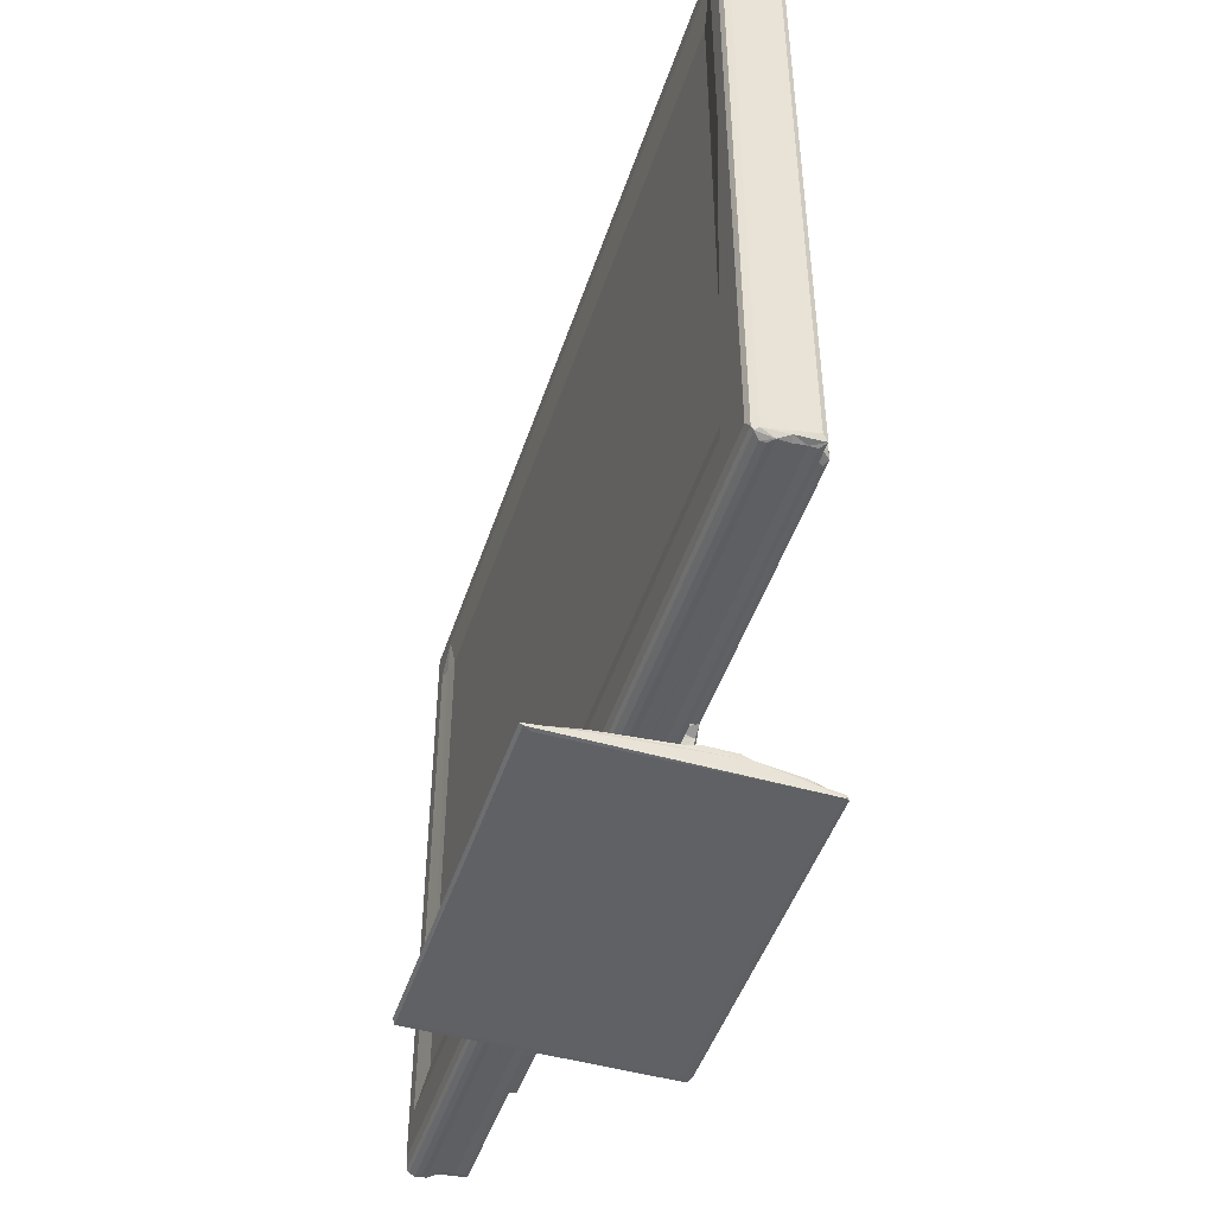
<metadata>
{"format":"obj","ext":"obj","renderer":"f3d","projection":"perspective","resolution":1024,"background":"white","views":[{"elev":-47.0,"azim":72.1,"up":"+Z"}]}
</metadata>
<code>
v -0.3267 -0.0498 -0.1312
v -0.3272 -0.04523 -0.1335
v -0.3299 -0.04678 -0.1293
v -0.3278 -0.05152 -0.1276
v -0.3232 -0.05324 -0.1207
v -0.3272 -0.03572 -0.1324
v -0.3231 -0.04038 -0.1335
v -0.3226 -0.02422 -0.1279
v -0.3282 -0.02729 -0.1267
v -0.3299 -0.0293 -0.1218
v -0.3299 -0.008049 -0.1207
v -0.3278 -0.004239 -0.125
v -0.3232 -0.0146 -0.1266
v -0.3085 -0.05325 -0.08876
v -0.2884 -0.05137 -0.07869
v -0.2829 -0.0487 -0.06378
v -0.01675 -0.0146 -0.1266
v 0.4226 -0.02495 -0.1281
v -0.3279 -0.05143 0.4185
v -0.3085 -0.05325 0.3824
v -0.0949 -0.119 -0.1808
v -0.09594 -0.1192 -0.1777
v -0.09044 -0.1214 -0.1793
v -0.09044 -0.1139 -0.1811
v -0.09075 -0.1136 -0.1757
v -0.09675 -0.08092 -0.1768
v -0.09488 -0.08352 -0.1745
v -0.09101 -0.07548 -0.1713
v -0.09478 -0.07488 -0.1713
v -0.09492 0.08981 -0.1808
v -0.09681 0.05789 -0.1774
v -0.09638 -0.0159 -0.1715
v -0.09471 -0.01739 -0.1666
v -0.09024 -0.01144 -0.1639
v 0.205 -0.1138 -0.1811
v 0.2051 -0.1136 -0.1757
v 0.2079 0.08894 -0.1811
v -0.02338 -0.01672 -0.1645
v 0.1286 -0.01691 -0.1645
v 0.4274 -0.04976 -0.1312
v 0.3842 -0.05324 -0.08898
v -0.01275 -0.02373 -0.1278
v 0.4225 -0.05324 -0.1207
v -0.004851 -0.01367 -0.1277
v 0.4225 -0.04038 -0.1335
v 0.4262 -0.03583 -0.1324
v 0.1204 -0.02376 -0.1278
v -0.3299 -0.04685 0.4154
v -0.2976 -0.05122 0.3765
v -0.2825 -0.0487 0.3763
v -0.3232 -0.05325 0.4154
v -0.3299 -0.008051 0.4154
v -0.2847 -0.05323 0.4011
v -0.323 -0.04702 0.4189
v -0.323 -0.007941 0.4189
v -0.3279 -0.00427 0.4185
v 0.4076 -0.05325 0.4011
v 0.4272 -0.05143 0.4185
v -0.3232 -0.00805 -0.1266
v -0.3232 -0.003233 -0.1207
v -0.3071 -0.003227 -0.09642
v -0.2989 -0.001744 -0.0875
v -0.2914 0.0025 -0.0783
v -0.2823 0.003002 -0.08083
v -0.2991 -0.001677 -0.01989
v -0.2817 0.01682 -0.07337
v -0.2868 0.008008 -0.07093
v -0.2808 0.01014 -0.07689
v -0.2783 0.01896 -0.0757
v -0.2851 0.01007 -0.01457
v -0.2815 0.0172 0.04791
v -0.3073 -0.003225 -0.01806
v -0.2921 0.002186 -0.02362
v -0.2885 0.001977 -0.01448
v -0.2822 0.006907 -0.0118
v -0.2404 -0.00324 -0.09682
v -0.2543 -0.001691 -0.08764
v -0.2379 0.002861 -0.08182
v -0.01675 -0.008051 -0.1266
v -0.01678 -0.00325 -0.1207
v -0.2364 -0.003368 -0.08879
v -0.2177 -0.001509 -0.08754
v -0.2132 0.002973 -0.08086
v -0.2341 0.01071 -0.07759
v -0.2266 0.01698 -0.07699
v -0.2734 0.0195 -0.07071
v -0.2072 0.01031 -0.0769
v -0.2257 0.0192 -0.07533
v -0.2085 0.01949 -0.04732
v -0.3232 -0.00325 0.4154
v -0.2995 -0.002752 -0.005469
v -0.3074 -0.003229 0.03174
v -0.2993 -0.00194 0.03681
v -0.2902 -0.0004154 -0.006341
v -0.2907 0.002182 0.005204
v -0.2839 0.003835 -0.002341
v -0.2834 0.01261 0.003092
v -0.287 0.007104 0.01445
v -0.2921 0.001148 0.02741
v -0.2854 0.003931 0.03918
v -0.2918 0.002312 0.04804
v -0.2856 0.007999 0.03731
v -0.2862 0.00872 0.04743
v -0.2921 0.002141 0.3684
v -0.299 -0.00157 0.366
v -0.2052 0.01948 0.04069
v -0.2786 0.01884 0.3689
v -0.09033 0.08458 -0.1811
v -0.09629 0.02148 -0.1636
v -0.09545 -0.007461 -0.1635
v -0.09478 0.007095 -0.1629
v -0.09666 0.01875 -0.1716
v -0.09465 0.02718 -0.1665
v -0.08956 0.02953 -0.1648
v -0.09621 0.06516 -0.1748
v -0.09482 0.06347 -0.1712
v -0.09509 0.09019 -0.1776
v -0.08952 0.07019 -0.1724
v -0.09044 0.08433 -0.1751
v -0.09031 0.09221 -0.1792
v -0.02477 0.008029 -0.1627
v -0.01061 0.06641 -0.1717
v -0.02153 0.0249 -0.1638
v -0.01476 -0.01042 -0.1614
v -0.01386 0.01752 -0.1603
v -0.009332 0.02613 -0.1607
v 0.205 0.09221 -0.1792
v 0.2074 0.08961 -0.1773
v -0.005736 -0.004777 -0.1553
v -0.006476 0.01266 -0.1549
v 0.001072 -0.006685 -0.1554
v -0.0009484 -0.002898 -0.1461
v -0.001006 0.02251 -0.1484
v 0.00175 0.03022 -0.155
v 0.003871 0.02498 -0.1487
v -0.003658 0.04893 -0.1657
v 0.005842 0.06081 -0.1695
v 0.1234 -0.01044 -0.1612
v 0.1222 -0.00326 -0.1469
v 0.1207 0.0533 -0.1661
v 0.1365 0.06785 -0.1719
v -0.01676 0.01613 -0.07687
v -0.1973 0.01718 -0.03711
v -0.1932 0.01021 -0.03191
v -0.1923 0.01913 -0.04208
v -0.1536 0.0153 -0.03863
v -0.1969 0.0146 -0.02196
v -0.195 0.0139 -0.007684
v -0.1835 0.01042 -0.02311
v -0.183 0.01042 -0.008363
v 0.001273 0.01949 -0.07097
v -0.2046 0.01905 -0.03253
v -0.2051 0.01915 0.003547
v -0.01675 0.01031 -0.07687
v -0.1556 0.01028 -0.03095
v -0.1554 0.01023 -0.009481
v -0.01676 -0.004262 -0.125
v -0.01676 -0.003245 -0.09701
v -0.01169 0.002738 -0.08111
v -0.01676 -0.001498 -0.08754
v -0.1385 0.01159 -0.03643
v -0.1356 0.007336 -0.03069
v -0.133 0.005858 -0.02229
v -0.1055 0.005886 -0.02148
v -0.07533 0.007456 -0.0309
v -0.08406 0.008288 -0.0112
v -0.07279 0.006524 -0.02187
v -0.01674 0.0192 -0.07529
v -0.1965 0.01189 7.491e-05
v -0.2002 0.01164 0.01377
v -0.1994 0.01131 0.03358
v -0.1906 0.00595 0.009585
v -0.1911 0.005858 0.02752
v -0.1892 0.008038 0.03894
v -0.1837 0.01635 0.05259
v -0.199 0.01911 0.0521
v -0.1489 0.007287 0.002945
v -0.134 0.005864 0.01057
v -0.1092 0.00852 0.04063
v -0.1888 0.01947 0.0582
v -0.108 0.005859 0.02749
v -0.09213 0.0162 0.05232
v -0.09563 0.008201 0.02744
v -0.0892 0.01043 -0.004007
v -0.08074 0.009729 0.002883
v -0.08862 0.01051 0.0246
v -0.07641 0.01034 0.02014
v -0.09173 0.009036 0.03743
v -0.08011 0.009104 0.03384
v -0.07706 0.01358 0.04777
v -0.01561 0.01948 0.06209
v -0.06651 0.01043 -0.005573
v -0.0633 0.006007 -0.02178
v -0.0306 0.01159 -0.03643
v -0.03494 0.01913 -0.04163
v -0.04097 0.007477 -0.01444
v -0.02321 0.01948 -0.0381
v -0.03336 0.007339 -0.03074
v -0.03363 0.005951 -0.02272
v -0.02412 0.01332 -0.03388
v -0.02696 0.008974 -0.01958
v -0.01677 0.01884 -0.02025
v -0.003193 -0.001418 -0.1358
v 0.002274 -0.003247 -0.1385
v -0.006907 3.918e-05 -0.1289
v -0.004904 -0.007563 -0.1309
v -0.008804 0.001281 -0.1207
v -0.0006663 0.01941 -0.1306
v -0.003267 0.009009 -0.1252
v -0.008805 0.001277 -0.09702
v -0.002945 0.009743 -0.09796
v -0.009515 0.005779 -0.08173
v -0.001456 0.01918 -0.0896
v -0.007522 0.01877 -0.08009
v 0.002322 0.0211 -0.1403
v 0.1211 -0.007097 -0.1317
v -0.07406 0.00878 -0.00313
v -0.06773 0.01015 0.01886
v -0.04818 0.007675 0.003685
v -0.05898 0.007688 0.01321
v -0.04794 0.005531 0.02651
v -0.06099 0.009632 0.03522
v -0.04705 0.008226 0.04129
v -0.05218 0.01442 0.04914
v -0.03963 0.0109 -0.003749
v -0.01924 0.01793 -0.003959
v -0.03162 0.007503 0.006638
v -0.03356 0.00558 0.02638
v -0.02476 0.01414 0.001806
v -0.02079 0.01347 0.01394
v -0.02702 0.009113 0.03204
v -0.03183 0.01901 0.05685
v -0.02411 0.01893 0.05317
v -0.01734 0.01919 0.01093
v -0.01761 0.01921 0.04228
v 0.1002 0.01949 0.1262
v -0.2866 0.00819 0.37
v -0.2815 0.01717 0.3651
v -0.2733 0.01949 0.3656
v -0.3073 -0.003235 0.3712
v -0.2949 -0.003093 0.3896
v -0.2879 0.0004445 0.3806
v -0.2756 0.01481 0.3719
v -0.2784 0.001094 0.3834
v -0.2766 0.005393 0.3773
v -0.2709 -0.001906 0.3914
v -0.2736 -0.003246 0.4012
v -0.07832 0.01834 0.3694
v -0.06012 0.01948 0.3657
v -0.0224 0.001003 0.3835
v -0.02287 0.005285 0.3774
v 0.1467 0.0195 0.3656
v 0.06752 0.005339 0.3774
v 0.2994 0.01503 0.3717
v 0.06846 0.0008476 0.3837
v 0.1091 0.01833 0.3695
v -0.01716 -0.003242 0.4011
v -0.02131 -0.002049 0.3916
v 0.07422 -0.003234 0.4011
v 0.07011 -0.002067 0.3916
v 0.2081 -0.1215 -0.179
v 0.2076 -0.07836 -0.1716
v 0.2081 -0.119 -0.1808
v 0.2047 -0.01795 -0.1646
v 0.2082 -0.08302 -0.1745
v 0.2082 0.02813 -0.1668
v 0.2083 0.07167 -0.176
v 0.2081 -0.01695 -0.1666
v 0.12 -0.01373 -0.1277
v 0.4225 -0.04523 -0.1335
v 0.1327 -0.0146 -0.1266
v 0.4272 -0.0515 -0.1276
v 0.3818 -0.0487 -0.0638
v 0.3823 -0.0487 0.3763
v 0.4225 -0.01461 -0.1266
v 0.4079 -0.05324 -0.0698
v 0.4292 -0.04674 -0.1297
v 0.4275 -0.02594 -0.1263
v 0.4292 -0.02863 -0.1219
v 0.4292 -0.008044 -0.1207
v 0.3951 -0.05088 -0.06341
v 0.4225 -0.05324 0.4154
v 0.4292 -0.04684 0.4154
v 0.4224 -0.04679 0.4189
v 0.4269 -0.008028 0.4189
v 0.4292 -0.00805 0.4154
v 0.1248 0.02993 -0.1548
v 0.124 0.025 -0.1487
v 0.1223 -0.006688 -0.1554
v 0.1304 -0.004123 -0.1573
v 0.1382 -0.005306 -0.1612
v 0.1263 -0.0009959 -0.1468
v 0.1313 0.005281 -0.155
v 0.1319 0.02009 -0.1563
v 0.1263 0.02007 -0.1484
v 0.1484 -0.004922 -0.1633
v 0.1389 0.01822 -0.1606
v 0.1482 0.02051 -0.1632
v 0.1313 0.03748 -0.1628
v 0.1304 0.05005 -0.1665
v 0.141 0.03763 -0.1663
v 0.2081 -0.006546 -0.1634
v 0.2079 0.0206 -0.1632
v 0.2047 0.03751 -0.1663
v 0.2047 0.08421 -0.175
v 0.2076 0.06546 -0.1715
v 0.1236 -0.003318 -0.1385
v 0.1222 0.01951 -0.1302
v 0.1253 0.02076 -0.1395
v 0.1257 0.01941 -0.09524
v 0.1409 0.01948 -0.07509
v 0.1265 -0.0009532 -0.1398
v 0.1301 -0.005812 -0.1305
v 0.1317 0.0004192 -0.1283
v 0.1267 0.01276 -0.126
v 0.1327 0.001883 -0.1187
v 0.1282 0.009121 -0.1173
v 0.141 -0.00805 -0.1266
v 0.1424 -0.004217 -0.125
v 0.1414 -0.003209 -0.1208
v 0.1334 0.001283 -0.09425
v 0.1291 0.008978 -0.09171
v 0.1338 0.003427 -0.08442
v 0.1362 0.003169 -0.08071
v 0.1322 0.01914 -0.08057
v 0.141 -0.003235 -0.09702
v 0.141 -0.001484 -0.08754
v 0.3815 -0.001495 -0.08753
v 0.141 0.01031 -0.07688
v 0.141 0.01613 -0.07688
v 0.3726 0.01951 -0.07042
v 0.4225 -0.008047 -0.1266
v 0.4226 -0.003239 -0.1207
v 0.3859 -0.003241 -0.09697
v 0.3764 0.01029 -0.07687
v 0.3729 0.01613 -0.07688
v 0.4272 -0.004254 -0.125
v 0.3801 0.002991 -0.08082
v 0.3776 0.01903 -0.07538
v 0.3822 0.01351 -0.07497
v 0.3808 0.01719 -0.06875
v 0.4067 -0.003229 -0.07871
v 0.3943 -0.002165 -0.08427
v 0.3891 0.0008555 -0.07849
v 0.3983 -0.001559 -0.0715
v 0.3914 0.002183 -0.06876
v 0.386 0.008135 -0.07383
v 0.4225 -0.003241 0.4154
v 0.3778 0.01891 0.3692
v 0.4067 -0.003236 0.3878
v 0.3983 -0.001571 0.3743
v 0.3009 0.001044 0.3834
v 0.2422 0.01837 0.3694
v 0.3727 0.01948 0.3657
v 0.2979 0.005203 0.3775
v 0.3025 -0.002013 0.3916
v 0.4272 -0.00426 0.4185
v 0.3066 -0.003235 0.401
v 0.3808 0.01718 0.3674
v 0.3914 0.002167 0.3676
v 0.3862 0.007891 0.3688
v 0.3814 0.005085 0.3774
v 0.3787 0.0009951 0.3835
v 0.3908 4.712e-05 0.3803
v 0.3972 -0.003062 0.3914
v 0.3843 -0.002657 0.3939
f 1 3 2
f 1 4 3
f 2 3 6
f 2 6 7
f 6 9 8
f 6 3 9
f 3 10 9
f 10 3 11
f 9 10 12
f 9 13 8
f 9 12 13
f 14 15 16
f 8 13 17
f 6 8 18
f 4 19 3
f 4 5 19
f 5 14 20
f 21 23 22
f 21 22 26
f 22 25 27
f 27 25 28
f 22 27 26
f 27 29 26
f 27 28 29
f 21 31 30
f 21 26 31
f 21 30 24
f 29 28 33
f 26 33 32
f 26 29 33
f 26 32 31
f 33 28 34
f 21 24 35
f 28 25 34
f 25 36 34
f 34 36 38
f 22 36 25
f 24 37 35
f 38 36 39
f 1 40 4
f 1 2 40
f 5 41 14
f 14 41 15
f 18 8 42
f 8 17 42
f 4 43 5
f 42 17 44
f 2 7 45
f 7 6 45
f 6 18 46
f 45 6 46
f 18 42 47
f 42 44 47
f 19 48 3
f 3 48 11
f 14 16 49
f 20 14 49
f 49 16 50
f 19 5 51
f 5 20 51
f 48 52 11
f 49 50 53
f 48 19 52
f 19 55 56
f 19 54 55
f 52 19 56
f 20 53 51
f 20 49 53
f 50 57 53
f 53 57 51
f 19 58 54
f 51 58 19
f 12 10 11
f 12 59 13
f 62 63 64
f 61 65 62
f 62 65 63
f 63 67 66
f 63 68 64
f 63 66 68
f 66 69 68
f 63 70 67
f 67 71 66
f 67 70 71
f 61 72 65
f 65 73 63
f 65 74 73
f 63 73 70
f 74 75 70
f 73 74 70
f 13 59 17
f 60 61 76
f 61 62 76
f 76 62 77
f 62 78 77
f 62 64 78
f 17 59 79
f 12 60 80
f 59 12 79
f 76 77 81
f 77 78 81
f 60 76 80
f 76 81 82
f 81 78 82
f 82 78 83
f 64 68 78
f 78 68 84
f 68 85 84
f 68 69 85
f 66 71 69
f 78 87 83
f 78 84 87
f 84 85 87
f 69 86 88
f 85 69 88
f 12 56 60
f 11 56 12
f 60 90 61
f 61 90 72
f 72 91 65
f 90 92 72
f 72 93 91
f 72 92 93
f 65 94 74
f 65 91 94
f 91 95 94
f 74 96 75
f 74 94 96
f 94 95 96
f 91 93 95
f 70 75 97
f 70 97 71
f 97 75 96
f 95 98 97
f 95 97 96
f 93 99 95
f 93 100 99
f 93 101 100
f 95 99 98
f 99 102 98
f 99 100 102
f 97 102 71
f 98 102 97
f 101 103 100
f 102 100 103
f 103 71 102
f 93 104 101
f 101 104 103
f 92 105 93
f 93 105 104
f 86 106 89
f 69 107 86
f 71 107 69
f 30 108 24
f 31 32 109
f 32 110 109
f 32 33 110
f 33 34 110
f 110 111 109
f 31 109 112
f 112 109 113
f 113 109 114
f 31 112 115
f 112 113 115
f 30 31 117
f 113 114 116
f 115 113 116
f 115 116 118
f 115 119 117
f 115 118 119
f 31 115 117
f 30 117 120
f 111 121 109
f 34 38 110
f 114 118 116
f 114 122 118
f 114 123 122
f 114 109 123
f 121 123 109
f 24 108 37
f 38 121 110
f 110 121 111
f 38 124 121
f 121 124 125
f 121 125 123
f 118 122 119
f 30 120 127
f 120 117 127
f 127 117 128
f 119 128 117
f 124 129 130
f 124 131 129
f 129 132 130
f 129 131 132
f 124 130 125
f 130 132 133
f 125 126 123
f 125 130 126
f 130 133 126
f 133 135 134
f 126 133 134
f 123 126 136
f 123 136 122
f 126 134 136
f 137 136 134
f 38 39 124
f 124 138 131
f 39 138 124
f 131 139 132
f 137 134 140
f 122 136 137
f 108 30 37
f 122 137 141
f 122 141 119
f 137 140 141
f 87 85 142
f 143 144 145
f 145 144 146
f 144 147 149
f 147 150 149
f 147 148 150
f 88 86 151
f 86 89 151
f 85 88 142
f 143 152 144
f 144 152 147
f 147 153 148
f 147 152 153
f 89 153 152
f 89 152 145
f 143 145 152
f 83 87 154
f 87 142 154
f 146 144 155
f 149 156 155
f 149 150 156
f 144 149 155
f 12 80 157
f 79 12 157
f 80 76 158
f 76 82 158
f 82 83 159
f 158 82 160
f 82 159 160
f 146 162 161
f 146 155 162
f 162 155 163
f 155 156 163
f 83 154 159
f 162 163 164
f 161 162 165
f 162 164 165
f 165 164 167
f 164 166 167
f 88 151 168
f 142 88 168
f 148 169 150
f 172 150 169
f 169 170 172
f 170 173 172
f 170 171 173
f 171 174 173
f 171 175 174
f 171 176 175
f 148 153 169
f 89 106 153
f 169 153 170
f 170 106 171
f 170 153 106
f 171 106 176
f 172 177 150
f 177 172 178
f 172 173 178
f 150 177 156
f 174 175 179
f 176 106 180
f 176 180 175
f 156 178 163
f 156 177 178
f 163 178 164
f 178 181 164
f 173 181 178
f 173 179 181
f 173 174 179
f 179 175 182
f 181 183 164
f 164 184 166
f 185 166 184
f 164 186 184
f 164 183 186
f 185 186 187
f 185 184 186
f 181 188 183
f 181 179 188
f 187 186 189
f 186 188 189
f 183 188 186
f 179 182 188
f 188 190 189
f 188 182 190
f 175 180 182
f 167 166 192
f 167 192 193
f 161 165 194
f 161 195 146
f 161 194 195
f 165 167 193
f 151 89 197
f 89 195 197
f 89 145 195
f 146 195 145
f 194 165 198
f 165 199 198
f 165 193 199
f 193 196 199
f 194 198 200
f 194 200 195
f 198 201 200
f 198 199 201
f 199 196 201
f 200 201 202
f 195 200 197
f 200 202 197
f 132 204 203
f 203 206 205
f 203 204 206
f 17 206 44
f 17 79 206
f 157 207 205
f 157 80 207
f 79 205 206
f 79 157 205
f 132 208 133
f 132 203 208
f 203 209 208
f 203 205 209
f 205 207 209
f 80 158 207
f 158 210 207
f 158 159 210
f 158 160 159
f 207 211 209
f 207 210 211
f 209 211 208
f 210 212 211
f 210 159 212
f 211 212 213
f 212 214 213
f 133 215 135
f 133 208 215
f 208 213 151
f 208 211 213
f 213 214 151
f 132 139 204
f 204 216 206
f 44 206 216
f 159 154 212
f 154 214 212
f 154 142 214
f 168 151 214
f 142 168 214
f 166 217 192
f 166 185 217
f 185 187 218
f 217 218 192
f 185 218 217
f 193 192 196
f 219 192 220
f 192 218 220
f 220 221 219
f 187 222 218
f 187 189 222
f 189 190 222
f 220 218 222
f 220 222 221
f 222 223 221
f 222 190 224
f 222 224 223
f 196 192 225
f 192 219 225
f 196 225 226
f 219 227 225
f 219 221 227
f 227 221 228
f 196 226 201
f 226 225 229
f 227 229 225
f 227 230 229
f 227 228 230
f 221 231 228
f 221 223 231
f 223 224 232
f 223 232 233
f 223 233 231
f 228 231 230
f 202 226 197
f 201 226 202
f 226 234 197
f 229 234 226
f 229 230 234
f 234 191 197
f 234 235 191
f 230 235 234
f 230 231 235
f 231 233 235
f 235 233 191
f 182 180 190
f 180 191 232
f 190 232 224
f 190 180 232
f 232 191 233
f 191 236 197
f 56 90 60
f 104 237 103
f 103 237 71
f 237 238 71
f 71 238 107
f 107 239 86
f 11 52 56
f 92 90 240
f 92 240 105
f 240 241 105
f 105 241 104
f 241 242 104
f 237 242 243
f 104 242 237
f 237 107 238
f 237 243 107
f 86 239 191
f 243 242 245
f 244 245 242
f 240 90 241
f 242 241 244
f 244 241 246
f 241 247 246
f 241 90 247
f 106 191 180
f 106 86 191
f 239 107 248
f 243 248 107
f 191 239 249
f 191 249 236
f 244 250 245
f 245 251 243
f 250 251 245
f 239 248 249
f 243 251 253
f 250 253 251
f 236 249 252
f 250 255 253
f 253 254 243
f 249 248 252
f 243 254 248
f 252 248 256
f 254 256 248
f 246 247 257
f 247 90 257
f 244 246 250
f 250 246 258
f 246 257 258
f 258 257 259
f 250 260 255
f 250 258 260
f 258 259 260
f 257 90 259
f 21 261 23
f 23 261 22
f 21 263 261
f 21 35 263
f 22 261 36
f 36 262 39
f 262 264 39
f 36 261 265
f 261 263 265
f 36 265 262
f 35 37 263
f 263 266 265
f 265 266 262
f 37 267 263
f 263 267 266
f 266 268 262
f 262 268 264
f 47 44 269
f 40 2 270
f 2 45 270
f 47 269 271
f 40 272 4
f 4 272 43
f 16 273 274
f 5 43 41
f 47 271 275
f 15 273 16
f 47 275 18
f 15 41 273
f 40 277 272
f 40 46 277
f 270 46 40
f 270 45 46
f 46 278 277
f 46 18 278
f 277 278 279
f 18 275 278
f 277 279 280
f 41 281 273
f 41 276 281
f 41 43 282
f 43 272 282
f 272 277 58
f 282 272 58
f 58 277 283
f 277 280 283
f 16 274 50
f 50 274 57
f 51 282 58
f 54 284 55
f 57 282 51
f 55 284 285
f 58 284 54
f 273 281 274
f 281 276 274
f 276 41 282
f 276 282 57
f 274 276 57
f 280 286 283
f 283 285 58
f 283 286 285
f 284 58 285
f 140 134 287
f 135 287 134
f 135 288 287
f 138 289 131
f 131 289 139
f 30 127 37
f 138 290 289
f 138 291 290
f 39 291 138
f 290 293 292
f 289 292 139
f 289 290 292
f 293 294 292
f 294 295 292
f 39 296 291
f 290 291 293
f 293 297 294
f 293 291 297
f 291 298 297
f 291 296 298
f 294 287 295
f 288 295 287
f 287 299 140
f 287 294 299
f 140 299 300
f 299 298 301
f 299 297 298
f 299 294 297
f 299 301 300
f 39 264 296
f 264 302 296
f 296 303 298
f 296 302 303
f 298 141 301
f 298 304 141
f 298 303 304
f 140 300 141
f 141 305 119
f 300 301 141
f 119 305 128
f 304 306 141
f 264 268 302
f 268 266 302
f 266 303 302
f 303 266 304
f 141 306 305
f 267 306 266
f 304 266 306
f 306 267 305
f 267 37 128
f 305 267 128
f 127 128 37
f 139 307 204
f 204 307 216
f 44 216 269
f 215 208 308
f 208 151 308
f 135 215 288
f 288 215 309
f 215 308 309
f 308 151 310
f 310 151 311
f 151 197 311
f 139 312 307
f 139 292 312
f 312 314 313
f 307 313 216
f 307 312 313
f 269 313 271
f 269 216 313
f 312 315 314
f 312 292 315
f 292 295 315
f 314 317 316
f 314 315 317
f 271 313 318
f 314 320 319
f 314 316 320
f 313 319 318
f 313 314 319
f 316 317 321
f 321 317 322
f 317 315 310
f 317 310 322
f 321 322 323
f 323 325 324
f 323 322 325
f 316 321 320
f 321 326 320
f 321 327 326
f 321 323 327
f 323 324 327
f 288 309 295
f 295 309 315
f 315 309 310
f 308 310 309
f 322 310 325
f 310 311 325
f 326 327 328
f 327 324 328
f 324 330 329
f 324 325 330
f 325 311 330
f 197 236 311
f 271 318 332
f 318 319 332
f 319 320 333
f 320 326 334
f 326 328 334
f 271 332 275
f 324 329 335
f 329 330 335
f 335 330 336
f 330 311 336
f 319 333 337
f 332 319 337
f 320 334 333
f 328 324 338
f 324 335 338
f 311 331 339
f 336 311 339
f 311 236 331
f 335 336 340
f 340 339 341
f 336 339 340
f 333 334 342
f 334 328 343
f 328 344 343
f 328 338 344
f 334 343 342
f 278 280 279
f 278 337 280
f 275 337 278
f 275 332 337
f 344 345 343
f 344 346 345
f 344 347 346
f 338 347 344
f 338 335 347
f 335 340 347
f 347 340 341
f 343 345 342
f 342 348 333
f 341 339 349
f 331 349 339
f 345 350 342
f 342 350 348
f 333 348 337
f 346 351 345
f 345 351 350
f 255 352 253
f 252 256 353
f 254 353 256
f 236 354 331
f 254 253 355
f 352 355 253
f 252 354 236
f 252 353 354
f 255 260 352
f 352 260 356
f 260 259 356
f 259 90 348
f 90 56 357
f 55 357 56
f 90 357 348
f 55 285 357
f 356 259 358
f 259 348 358
f 341 349 359
f 346 360 351
f 346 347 361
f 346 361 360
f 347 341 361
f 361 341 359
f 280 337 357
f 348 357 337
f 331 354 349
f 254 362 349
f 254 355 362
f 352 362 355
f 352 363 362
f 354 353 349
f 254 349 353
f 280 357 286
f 360 364 351
f 364 365 351
f 360 361 364
f 364 361 362
f 363 364 362
f 362 359 349
f 362 361 359
f 351 365 350
f 352 356 363
f 363 356 366
f 356 358 366
f 358 348 366
f 363 365 364
f 363 366 365
f 366 348 365
f 365 348 350
f 286 357 285

</code>
